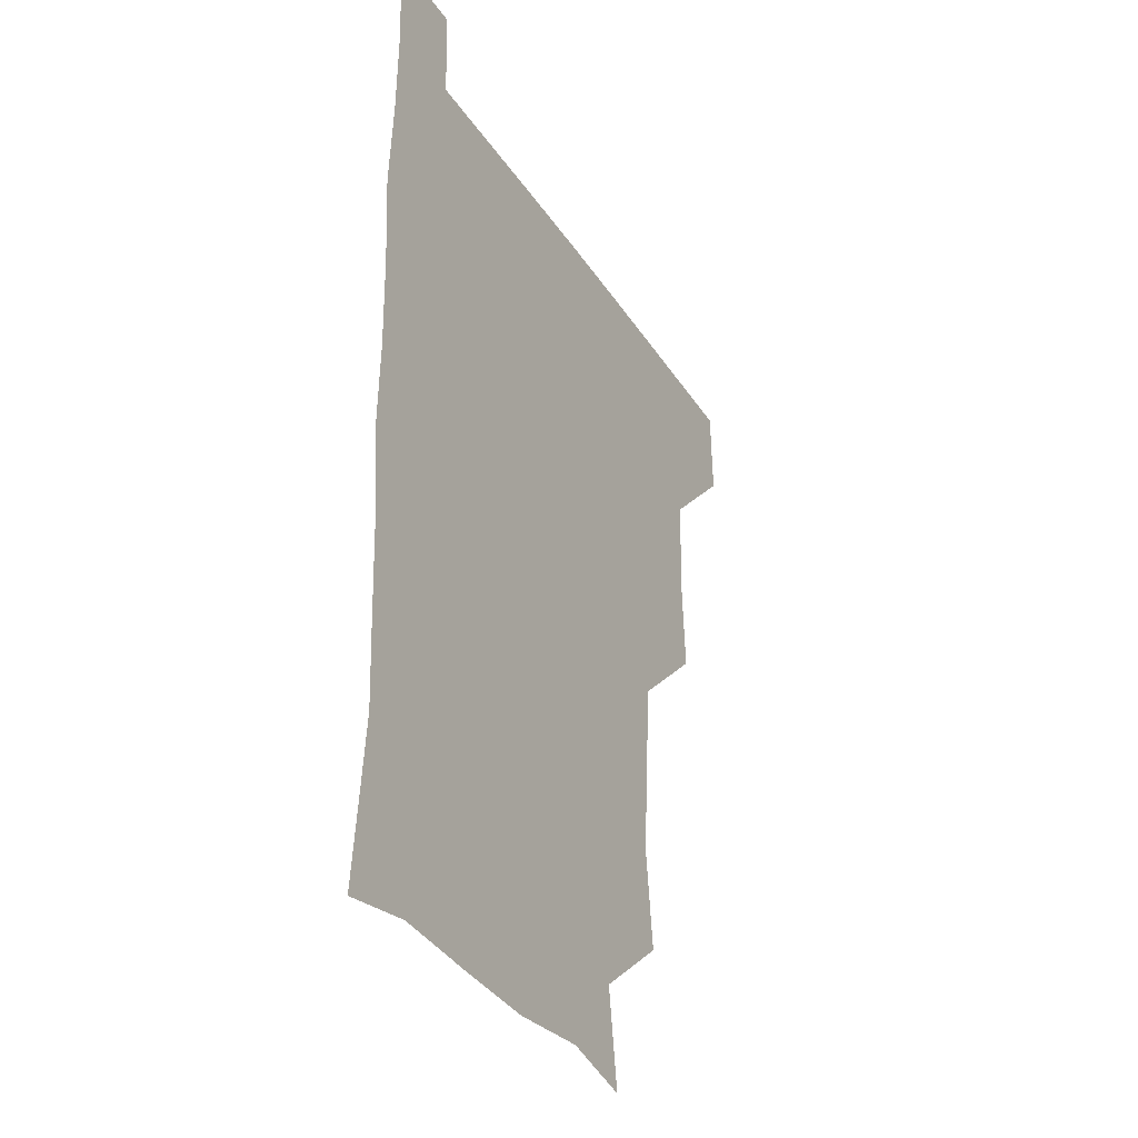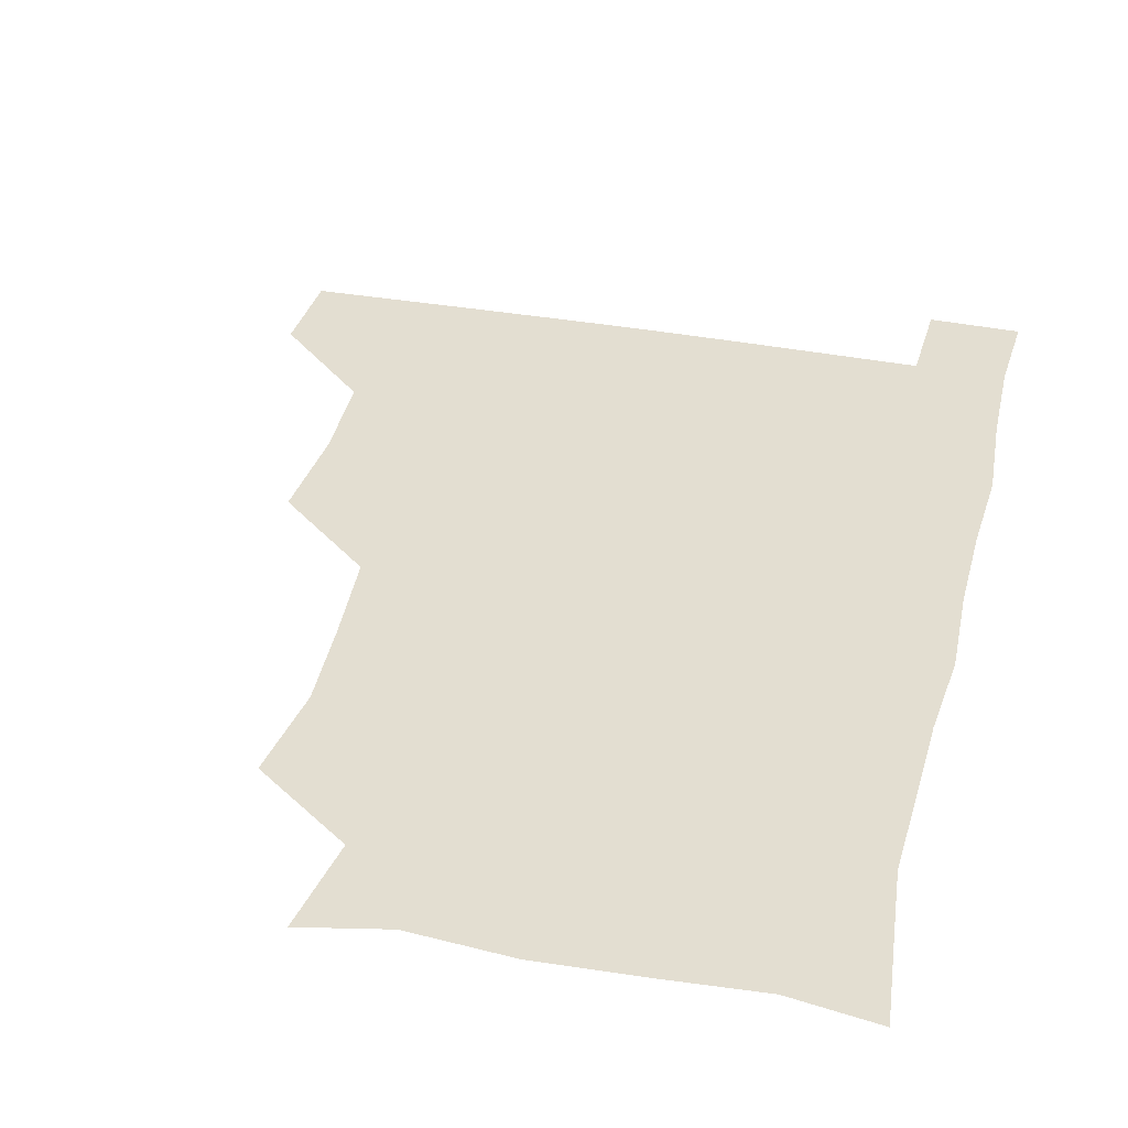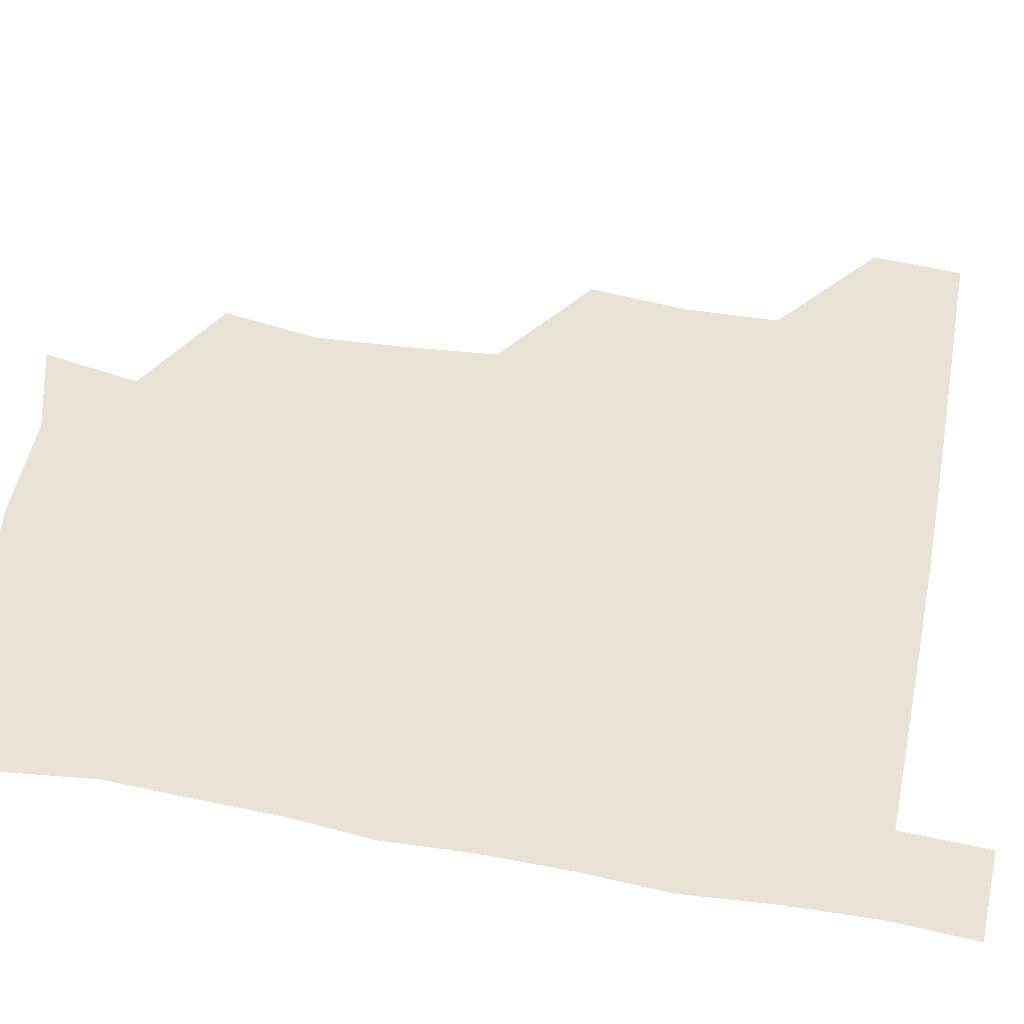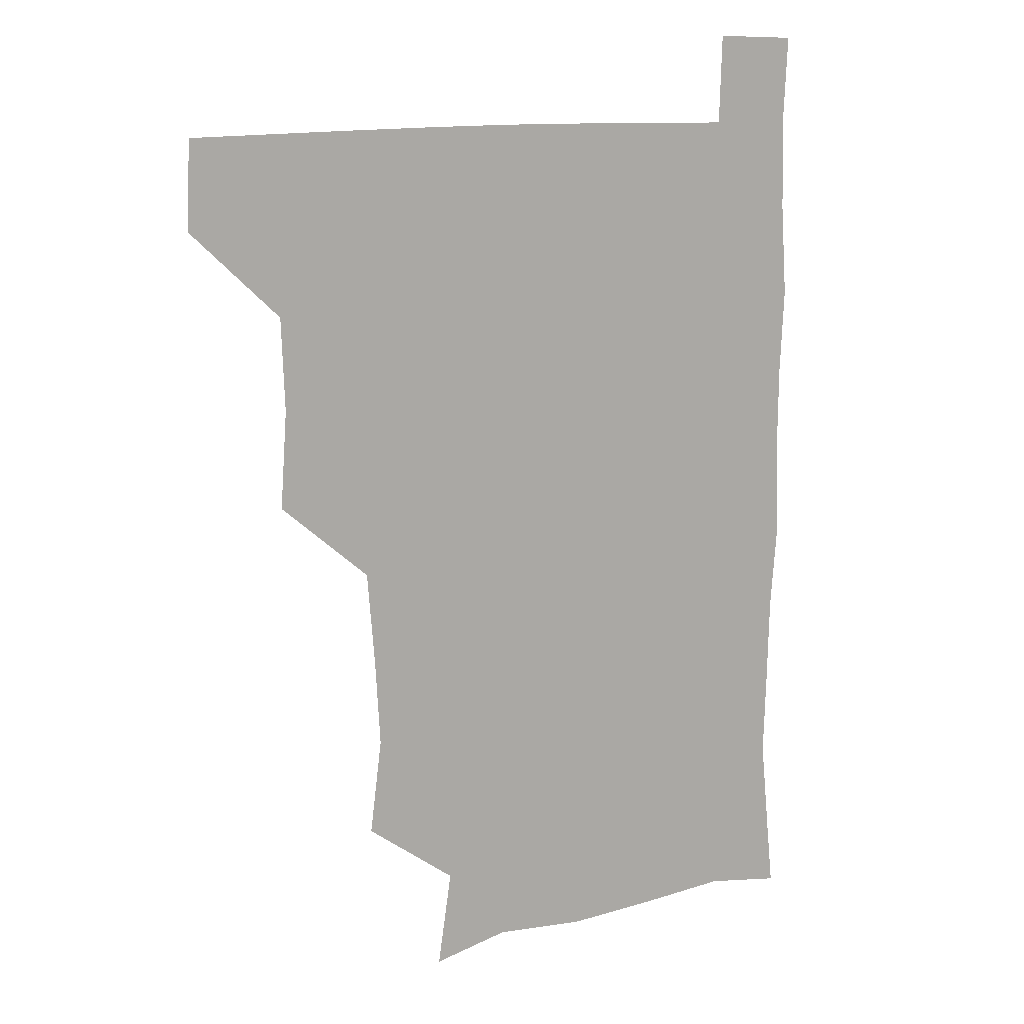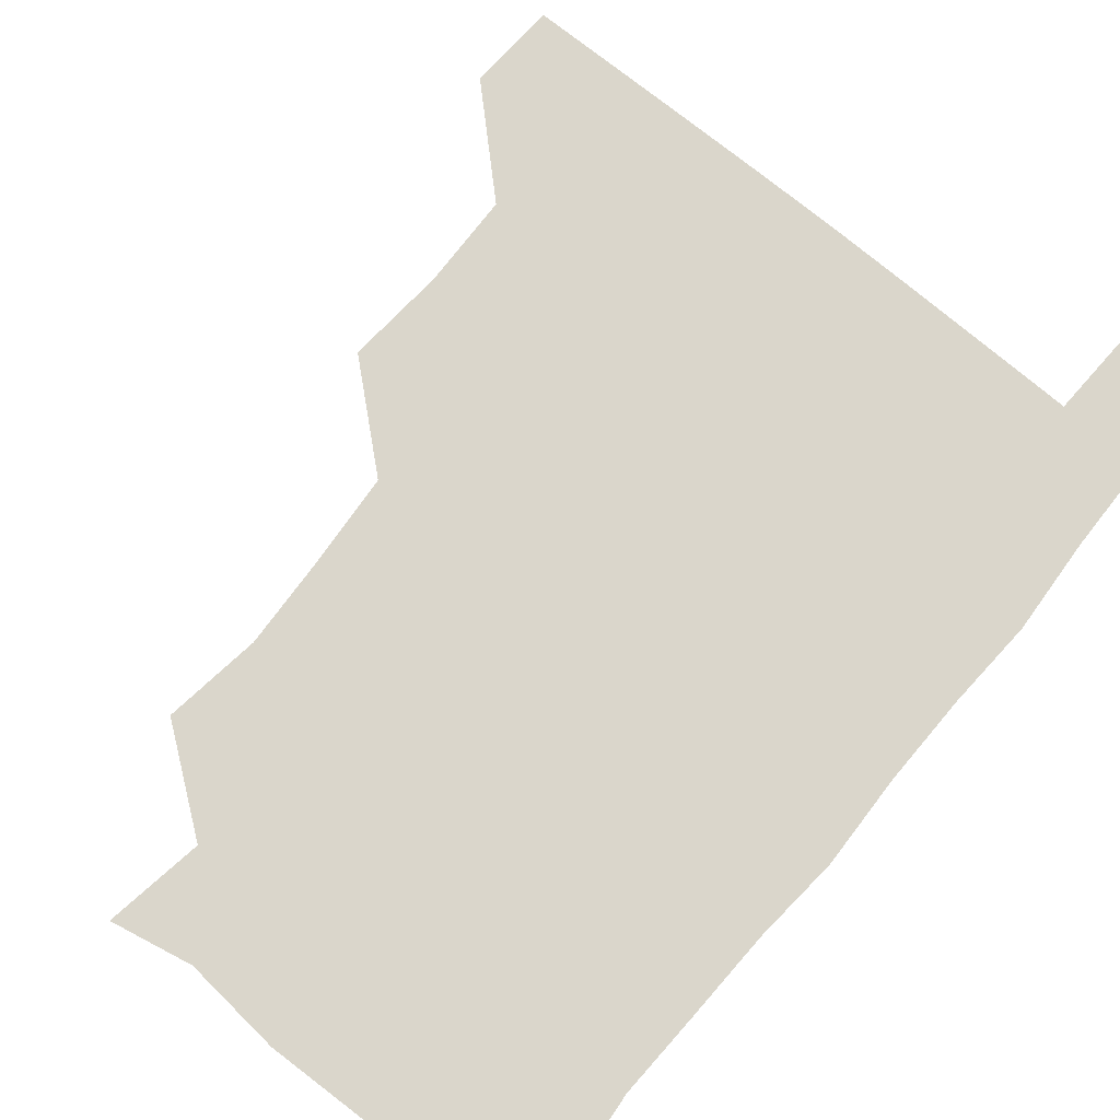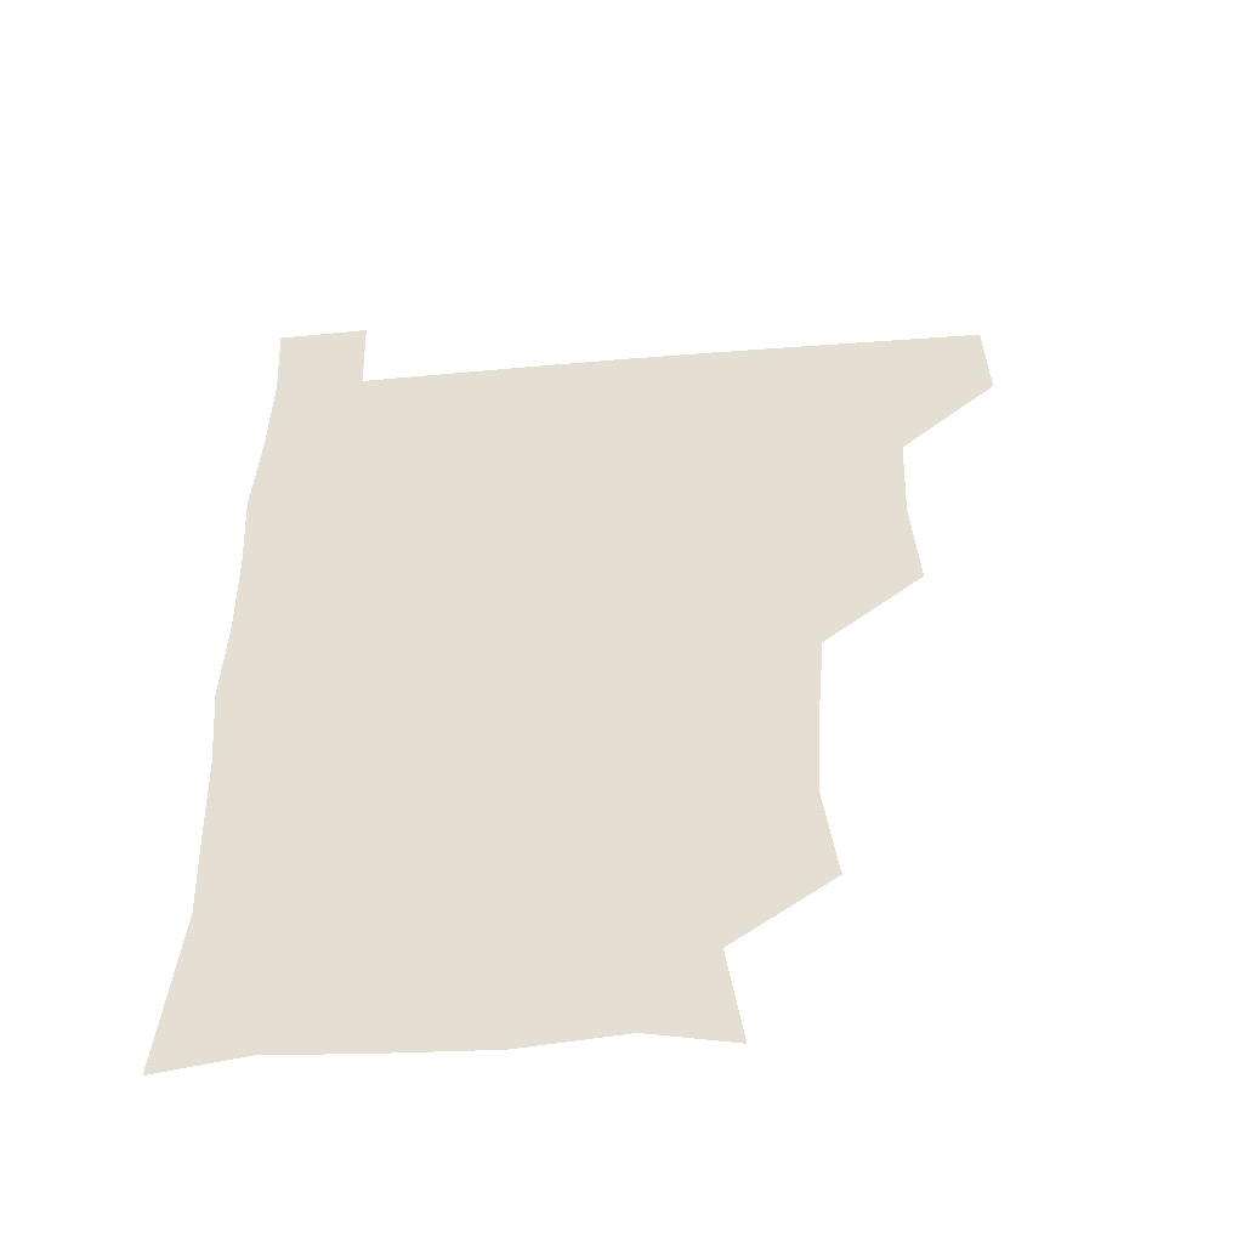
<metadata>
{"format":"obj","ext":"obj","renderer":"f3d","projection":"perspective","resolution":1024,"background":"white","views":[{"elev":-32.5,"azim":117.3,"up":"+Y"},{"elev":36.2,"azim":13.6,"up":"+Z"},{"elev":62.5,"azim":100.3,"up":"+Z"},{"elev":12.9,"azim":-30.4,"up":"+Y"},{"elev":74.0,"azim":39.6,"up":"+Z"},{"elev":-50.2,"azim":-174.9,"up":"+Y"}]}
</metadata>
<code>
v 480.1 480.3 0
v 481.4 510.5 0
v 510.9 384.9 0
v 513.3 418.5 0
v 512.1 450.3 0
v 512.3 480.9 0
v 511.3 510.9 0
v 543.1 262.2 0
v 547.4 294.9 0
v 545.6 325.2 0
v 542.9 357.4 0
v 543.1 391.8 0
v 542 421 0
v 542.4 451.8 0
v 541.9 481.1 0
v 541 511.3 0
v 570.4 205.4 0
v 575.4 238.3 0
v 573.4 271.1 0
v 575.3 304.3 0
v 573.5 332.5 0
v 572.3 362.2 0
v 572.6 393.9 0
v 572.7 423.4 0
v 572.4 452.2 0
v 572.3 480.8 0
v 570.7 511.6 0
v 597.7 211.1 0
v 602.4 243.3 0
v 602.1 272.3 0
v 602.3 306 0
v 601.9 334 0
v 601.7 364.8 0
v 601.6 394.1 0
v 601.7 423.3 0
v 601.6 452.1 0
v 601.8 480.9 0
v 600.4 511.6 0
v 630.8 208.1 0
v 630.9 244.7 0
v 631.2 275.2 0
v 630.6 305.8 0
v 630.5 336.4 0
v 630.4 364.9 0
v 630.3 394.7 0
v 630.5 425.1 0
v 630.9 452.4 0
v 631.1 481 0
v 630.2 511.3 0
v 664.6 209.4 0
v 660.4 243.4 0
v 659.2 274.8 0
v 658.4 306.8 0
v 658.7 335.7 0
v 659.1 364.3 0
v 659.4 393.3 0
v 658.9 424.1 0
v 659.4 453 0
v 660 481.8 0
v 660.8 510.7 0
v 695.5 211.2 0
v 688.4 244.3 0
v 686.8 274.1 0
v 687.2 303.3 0
v 686.7 333.9 0
v 687.1 363.6 0
v 687 393.2 0
v 687.1 423.1 0
v 688 452.2 0
v 688 481.7 0
v 690.1 510.1 0
v 691 541.2 0
v 723.6 206.7 0
v 720.8 233.1 0
v 717.8 263 0
v 718.8 292.5 0
v 719.6 322.8 0
v 722 352.4 0
v 720.7 383.7 0
v 721 415 0
v 722.5 445.5 0
v 720.3 477.8 0
v 719.5 510.4 0
v 721 540.3 0
f 5 6 1
f 1 6 2
f 6 7 2
f 11 12 3
f 3 12 4
f 12 13 4
f 4 13 5
f 13 14 5
f 5 14 6
f 14 15 6
f 6 15 7
f 15 16 7
f 18 19 8
f 8 19 9
f 19 20 9
f 9 20 10
f 20 21 10
f 10 21 11
f 21 22 11
f 11 22 12
f 22 23 12
f 12 23 13
f 23 24 13
f 13 24 14
f 24 25 14
f 14 25 15
f 25 26 15
f 15 26 16
f 26 27 16
f 17 28 18
f 28 29 18
f 18 29 19
f 29 30 19
f 19 30 20
f 30 31 20
f 20 31 21
f 31 32 21
f 21 32 22
f 32 33 22
f 22 33 23
f 33 34 23
f 23 34 24
f 34 35 24
f 24 35 25
f 35 36 25
f 25 36 26
f 36 37 26
f 26 37 27
f 37 38 27
f 28 39 29
f 39 40 29
f 29 40 30
f 40 41 30
f 30 41 31
f 41 42 31
f 31 42 32
f 42 43 32
f 32 43 33
f 43 44 33
f 33 44 34
f 44 45 34
f 34 45 35
f 45 46 35
f 35 46 36
f 46 47 36
f 36 47 37
f 47 48 37
f 37 48 38
f 48 49 38
f 39 50 40
f 50 51 40
f 40 51 41
f 51 52 41
f 41 52 42
f 52 53 42
f 42 53 43
f 53 54 43
f 43 54 44
f 54 55 44
f 44 55 45
f 55 56 45
f 45 56 46
f 56 57 46
f 46 57 47
f 57 58 47
f 47 58 48
f 58 59 48
f 48 59 49
f 59 60 49
f 50 61 51
f 61 62 51
f 51 62 52
f 62 63 52
f 52 63 53
f 63 64 53
f 53 64 54
f 64 65 54
f 54 65 55
f 65 66 55
f 55 66 56
f 66 67 56
f 56 67 57
f 67 68 57
f 57 68 58
f 68 69 58
f 58 69 59
f 69 70 59
f 59 70 60
f 70 71 60
f 61 73 62
f 73 74 62
f 62 74 63
f 74 75 63
f 63 75 64
f 75 76 64
f 64 76 65
f 76 77 65
f 65 77 66
f 77 78 66
f 66 78 67
f 78 79 67
f 67 79 68
f 79 80 68
f 68 80 69
f 80 81 69
f 69 81 70
f 81 82 70
f 70 82 71
f 82 83 71
f 71 83 72
f 83 84 72

</code>
